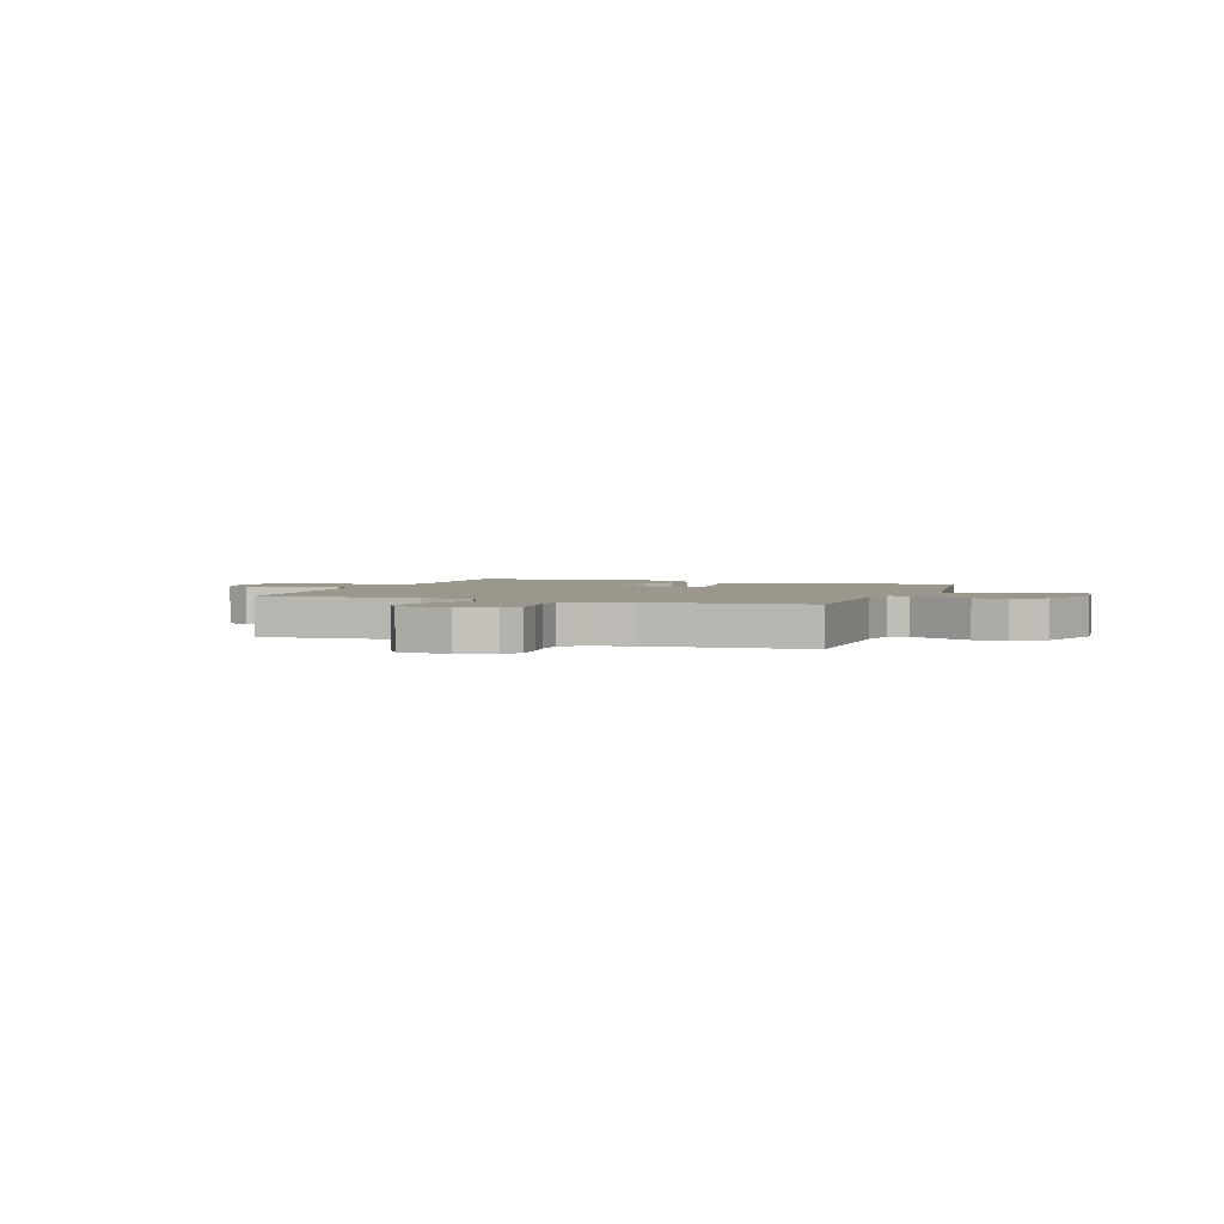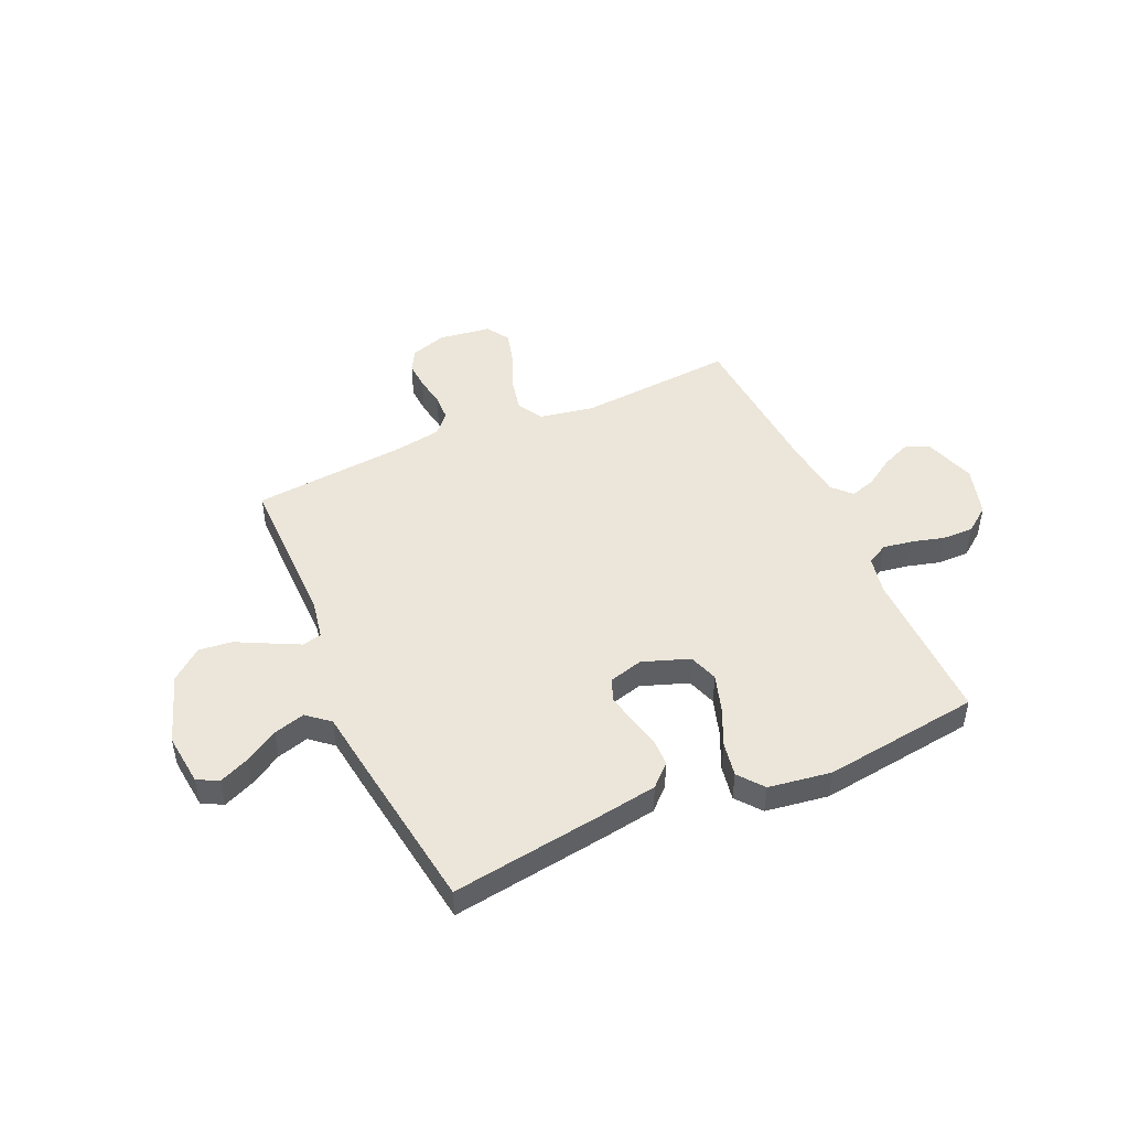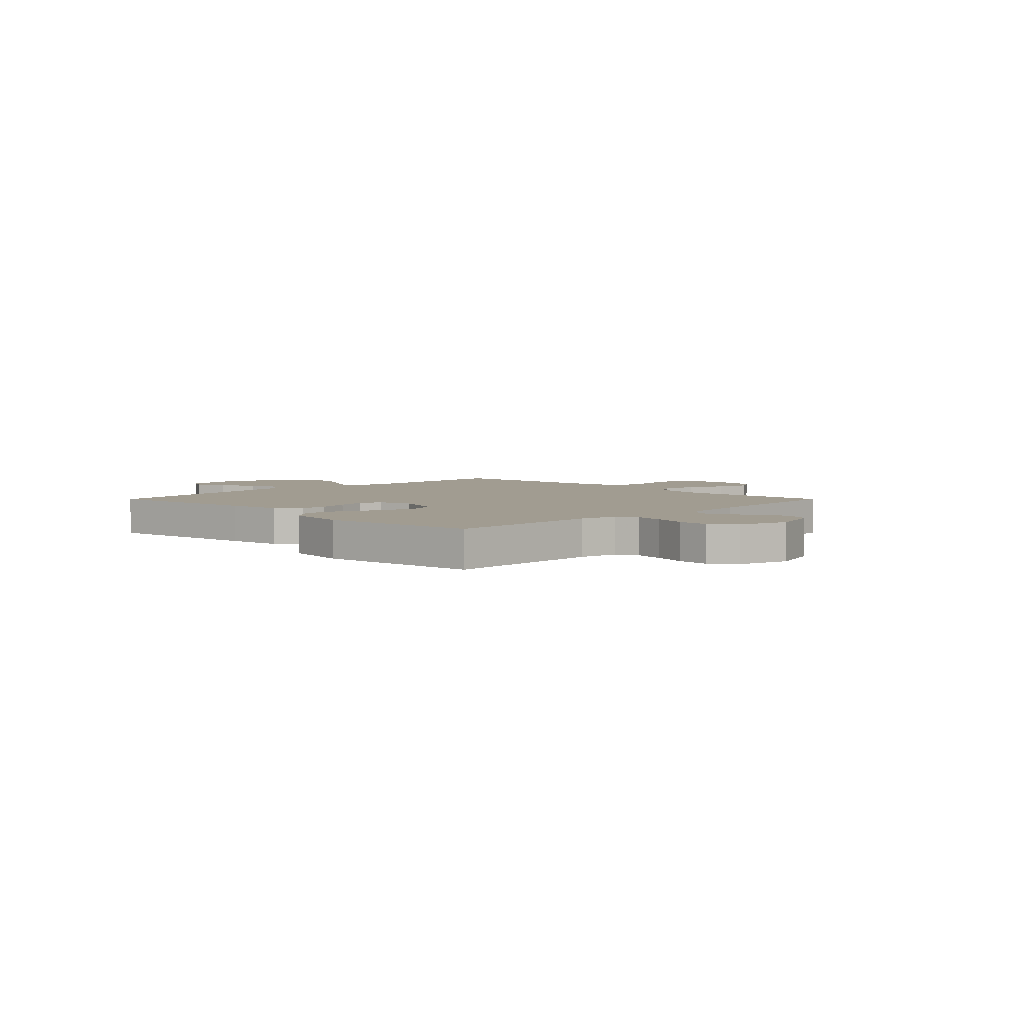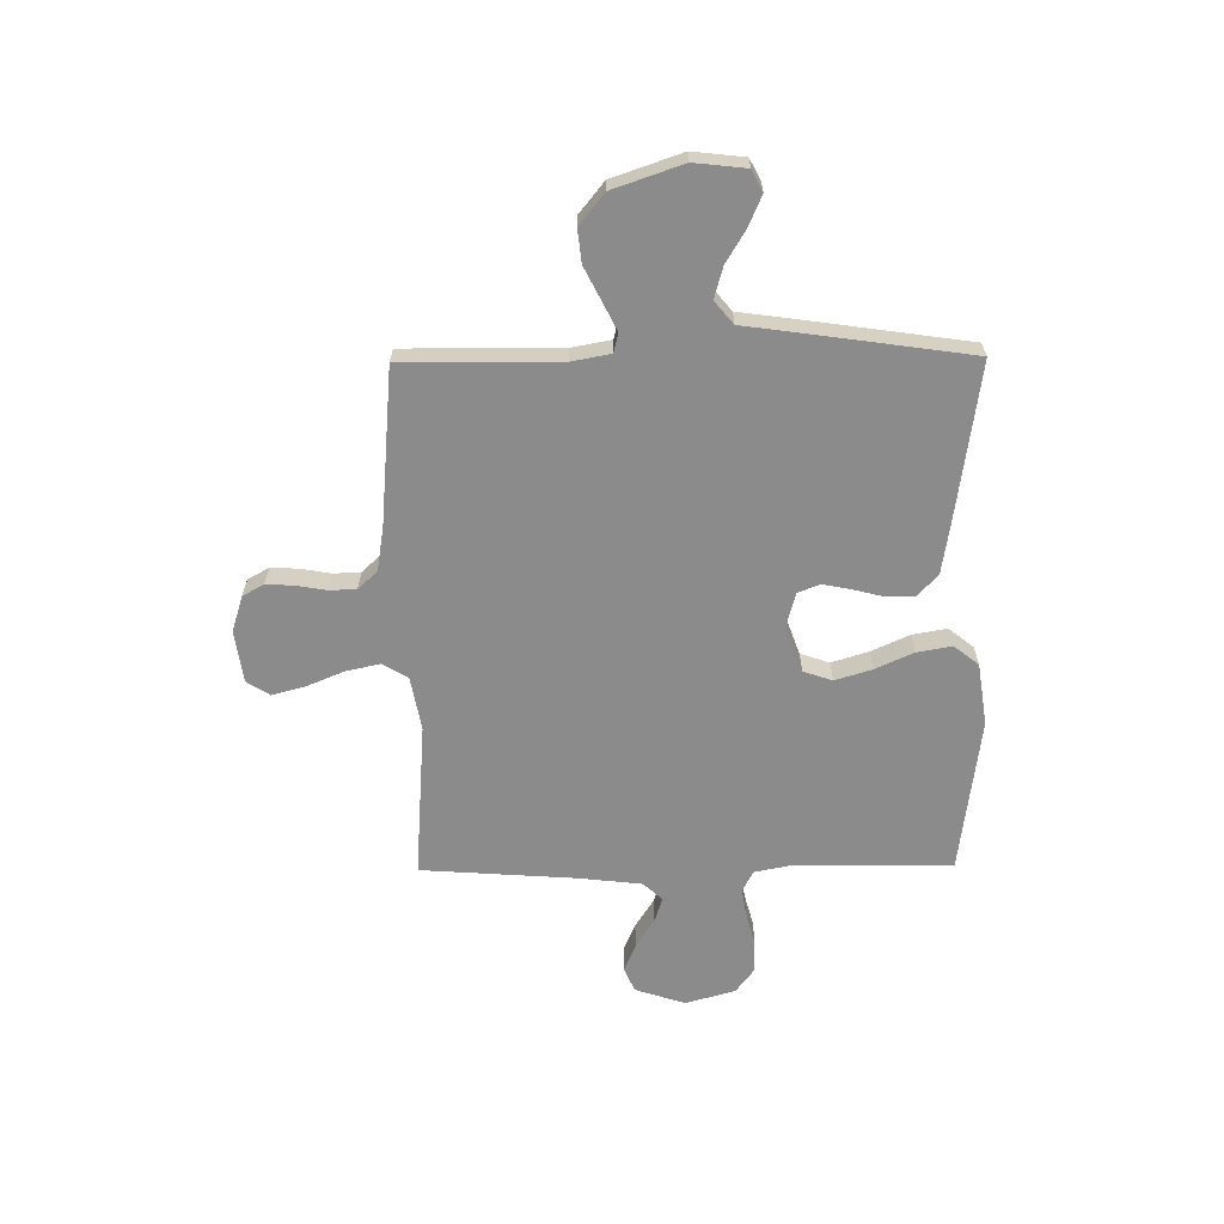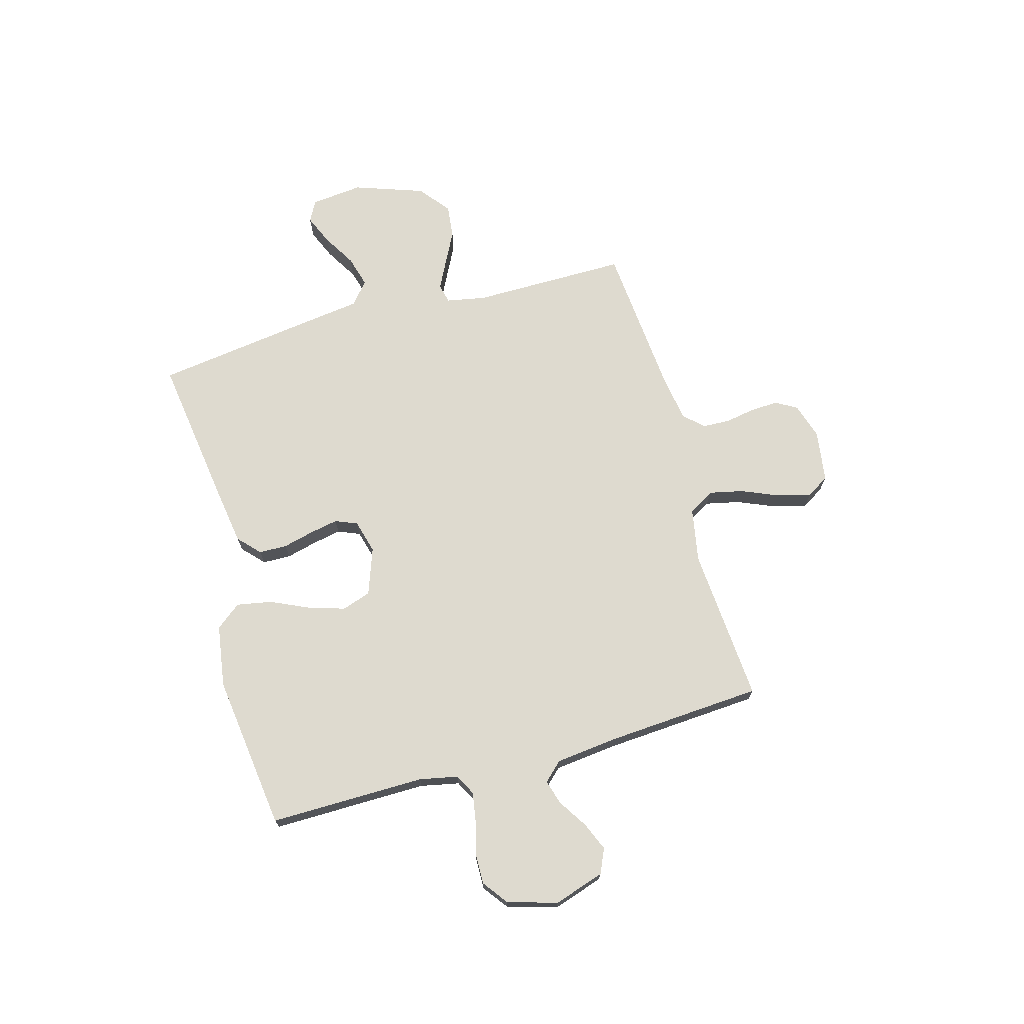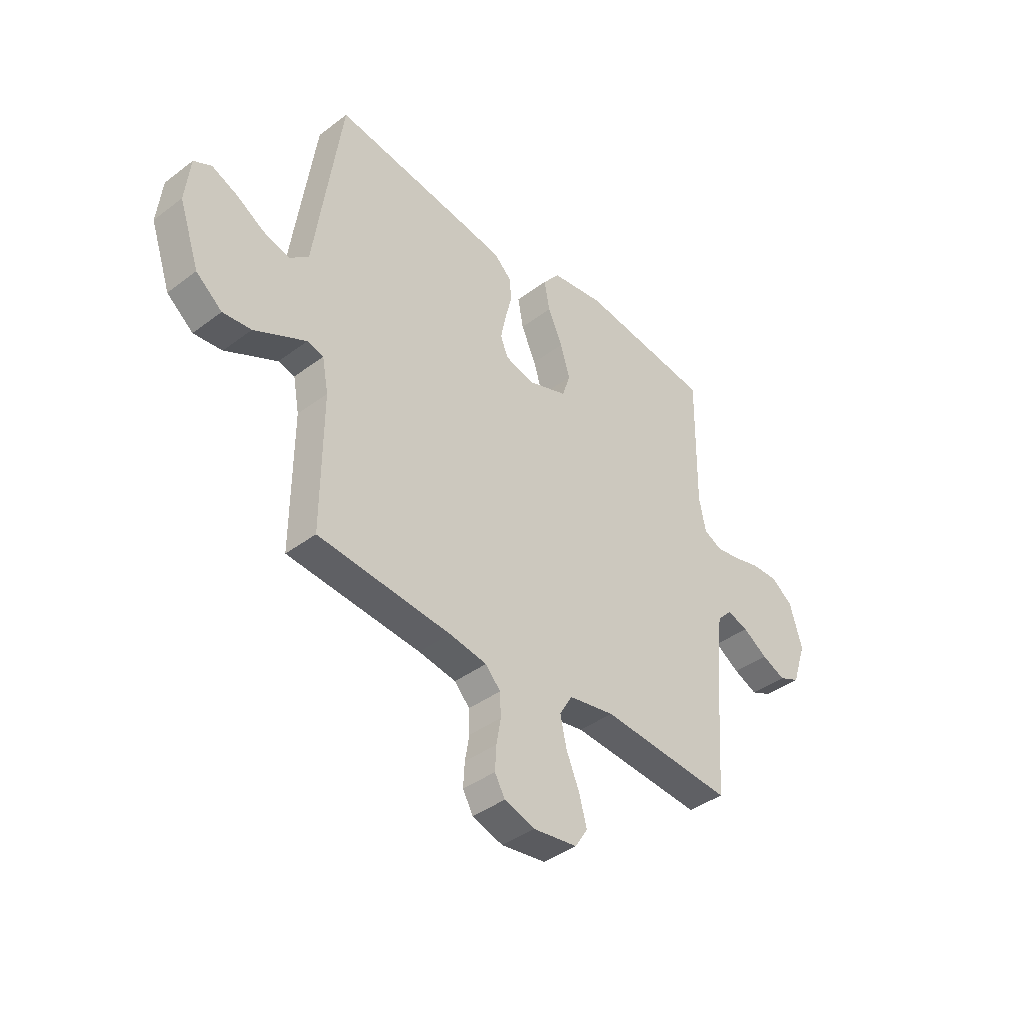
<metadata>
{"format":"obj","ext":"obj","renderer":"f3d","projection":"perspective","resolution":1024,"background":"white","views":[{"elev":2.6,"azim":-160.1,"up":"+Y"},{"elev":47.4,"azim":-24.0,"up":"+Y"},{"elev":4.5,"azim":44.9,"up":"+Y"},{"elev":-64.0,"azim":-89.4,"up":"+Y"},{"elev":71.0,"azim":74.6,"up":"+Y"},{"elev":-40.3,"azim":-47.2,"up":"+Z"}]}
</metadata>
<code>
v 0.5 0.07 -0.5
v 0.2 0.07 -0.477
v 0.096 0.07 -0.496
v 0.067 0.07 -0.545
v 0.081 0.07 -0.61
v 0.111 0.07 -0.682
v 0.128 0.07 -0.746
v 0.1 0.07 -0.79
v 0 0.07 -0.804
v -0.069 0.07 -0.782
v -0.092 0.07 -0.741
v -0.089 0.07 -0.687
v -0.079 0.07 -0.63
v -0.081 0.07 -0.578
v -0.115 0.07 -0.541
v -0.2 0.07 -0.527
v -0.5 0.07 -0.5
v -0.498 0.07 -0.2
v -0.512 0.07 -0.125
v -0.549 0.07 -0.116
v -0.603 0.07 -0.143
v -0.666 0.07 -0.175
v -0.73 0.07 -0.182
v -0.789 0.07 -0.134
v -0.835 0.07 0
v -0.824 0.07 0.1
v -0.784 0.07 0.121
v -0.726 0.07 0.096
v -0.663 0.07 0.058
v -0.603 0.07 0.041
v -0.56 0.07 0.077
v -0.543 0.07 0.2
v -0.5 0.07 0.5
v -0.2 0.07 0.457
v -0.098 0.07 0.441
v -0.057 0.07 0.402
v -0.056 0.07 0.348
v -0.071 0.07 0.289
v -0.082 0.07 0.234
v -0.065 0.07 0.192
v 0 0.07 0.174
v 0.09 0.07 0.206
v 0.109 0.07 0.262
v 0.087 0.07 0.333
v 0.054 0.07 0.406
v 0.042 0.07 0.473
v 0.08 0.07 0.521
v 0.2 0.07 0.539
v 0.5 0.07 0.5
v 0.496 0.07 0.2
v 0.511 0.07 0.126
v 0.551 0.07 0.105
v 0.607 0.07 0.114
v 0.67 0.07 0.131
v 0.73 0.07 0.132
v 0.778 0.07 0.096
v 0.806 0.07 0
v 0.774 0.07 -0.097
v 0.727 0.07 -0.118
v 0.673 0.07 -0.095
v 0.617 0.07 -0.059
v 0.569 0.07 -0.044
v 0.535 0.07 -0.08
v 0.521 0.07 -0.2
v 0.5 0 -0.5
v 0.2 0 -0.477
v 0.096 0 -0.496
v 0.067 0 -0.545
v 0.081 0 -0.61
v 0.111 0 -0.682
v 0.128 0 -0.746
v 0.1 0 -0.79
v 0 0 -0.804
v -0.069 0 -0.782
v -0.092 0 -0.741
v -0.089 0 -0.687
v -0.079 0 -0.63
v -0.081 0 -0.578
v -0.115 0 -0.541
v -0.2 0 -0.527
v -0.5 0 -0.5
v -0.498 0 -0.2
v -0.512 0 -0.125
v -0.549 0 -0.116
v -0.603 0 -0.143
v -0.666 0 -0.175
v -0.73 0 -0.182
v -0.789 0 -0.134
v -0.835 0 0
v -0.824 0 0.1
v -0.784 0 0.121
v -0.726 0 0.096
v -0.663 0 0.058
v -0.603 0 0.041
v -0.56 0 0.077
v -0.543 0 0.2
v -0.5 0 0.5
v -0.2 0 0.457
v -0.098 0 0.441
v -0.057 0 0.402
v -0.056 0 0.348
v -0.071 0 0.289
v -0.082 0 0.234
v -0.065 0 0.192
v 0 0 0.174
v 0.09 0 0.206
v 0.109 0 0.262
v 0.087 0 0.333
v 0.054 0 0.406
v 0.042 0 0.473
v 0.08 0 0.521
v 0.2 0 0.539
v 0.5 0 0.5
v 0.496 0 0.2
v 0.511 0 0.126
v 0.551 0 0.105
v 0.607 0 0.114
v 0.67 0 0.131
v 0.73 0 0.132
v 0.778 0 0.096
v 0.806 0 0
v 0.774 0 -0.097
v 0.727 0 -0.118
v 0.673 0 -0.095
v 0.617 0 -0.059
v 0.569 0 -0.044
v 0.535 0 -0.08
v 0.521 0 -0.2
f 59 60 61
f 58 59 61
f 57 58 61
f 56 57 61
f 55 56 61
f 54 55 61
f 53 54 61
f 52 53 61 62
f 51 52 62 63
f 48 49 50
f 47 48 50
f 46 47 50
f 45 46 50
f 44 45 50
f 51 63 64
f 50 51 64
f 44 50 64
f 43 44 64
f 36 37 38
f 35 36 38
f 34 35 38
f 33 34 38
f 32 33 38
f 31 32 38
f 30 31 38 39
f 27 28 29
f 26 27 29
f 25 26 29
f 24 25 29
f 23 24 29
f 22 23 29
f 21 22 29
f 20 21 29 30
f 30 39 40
f 20 30 40
f 19 20 40
f 16 17 18
f 19 40 41
f 18 19 41
f 16 18 41
f 15 16 41
f 11 12 13
f 10 11 13
f 9 10 13
f 8 9 13
f 7 8 13
f 6 7 13
f 5 6 13
f 4 5 13 14
f 64 1 2
f 43 64 2
f 42 43 2
f 15 41 42
f 14 15 42
f 4 14 42
f 3 4 42
f 2 3 42
f 125 124 123
f 125 123 122
f 125 122 121
f 125 121 120
f 125 120 119
f 125 119 118
f 125 118 117
f 126 125 117 116
f 127 126 116 115
f 114 113 112
f 114 112 111
f 114 111 110
f 114 110 109
f 114 109 108
f 128 127 115
f 128 115 114
f 128 114 108
f 128 108 107
f 102 101 100
f 102 100 99
f 102 99 98
f 102 98 97
f 102 97 96
f 102 96 95
f 103 102 95 94
f 93 92 91
f 93 91 90
f 93 90 89
f 93 89 88
f 93 88 87
f 93 87 86
f 93 86 85
f 94 93 85 84
f 104 103 94
f 104 94 84
f 104 84 83
f 82 81 80
f 105 104 83
f 105 83 82
f 105 82 80
f 105 80 79
f 77 76 75
f 77 75 74
f 77 74 73
f 77 73 72
f 77 72 71
f 77 71 70
f 77 70 69
f 78 77 69 68
f 66 65 128
f 66 128 107
f 66 107 106
f 106 105 79
f 106 79 78
f 106 78 68
f 106 68 67
f 106 67 66
f 1 65 66 2
f 2 66 67 3
f 3 67 68 4
f 4 68 69 5
f 5 69 70 6
f 6 70 71 7
f 7 71 72 8
f 8 72 73 9
f 9 73 74 10
f 10 74 75 11
f 11 75 76 12
f 12 76 77 13
f 13 77 78 14
f 14 78 79 15
f 15 79 80 16
f 16 80 81 17
f 17 81 82 18
f 18 82 83 19
f 19 83 84 20
f 20 84 85 21
f 21 85 86 22
f 22 86 87 23
f 23 87 88 24
f 24 88 89 25
f 25 89 90 26
f 26 90 91 27
f 27 91 92 28
f 28 92 93 29
f 29 93 94 30
f 30 94 95 31
f 31 95 96 32
f 32 96 97 33
f 33 97 98 34
f 34 98 99 35
f 35 99 100 36
f 36 100 101 37
f 37 101 102 38
f 38 102 103 39
f 39 103 104 40
f 40 104 105 41
f 41 105 106 42
f 42 106 107 43
f 43 107 108 44
f 44 108 109 45
f 45 109 110 46
f 46 110 111 47
f 47 111 112 48
f 48 112 113 49
f 49 113 114 50
f 50 114 115 51
f 51 115 116 52
f 52 116 117 53
f 53 117 118 54
f 54 118 119 55
f 55 119 120 56
f 56 120 121 57
f 57 121 122 58
f 58 122 123 59
f 59 123 124 60
f 60 124 125 61
f 61 125 126 62
f 62 126 127 63
f 63 127 128 64
f 64 128 65 1

</code>
